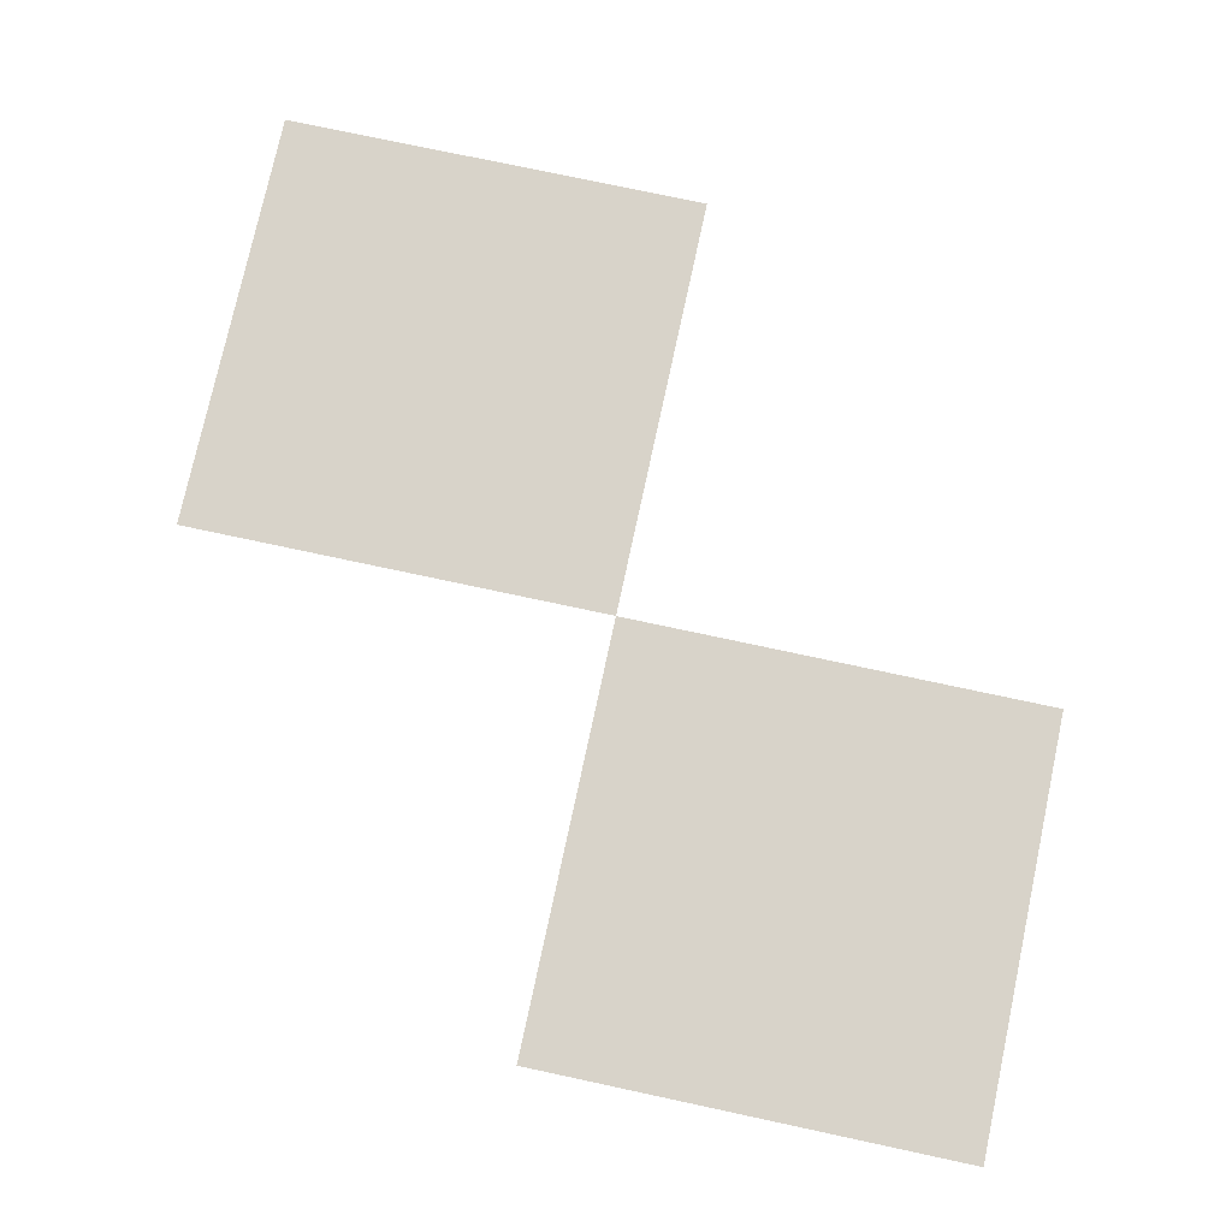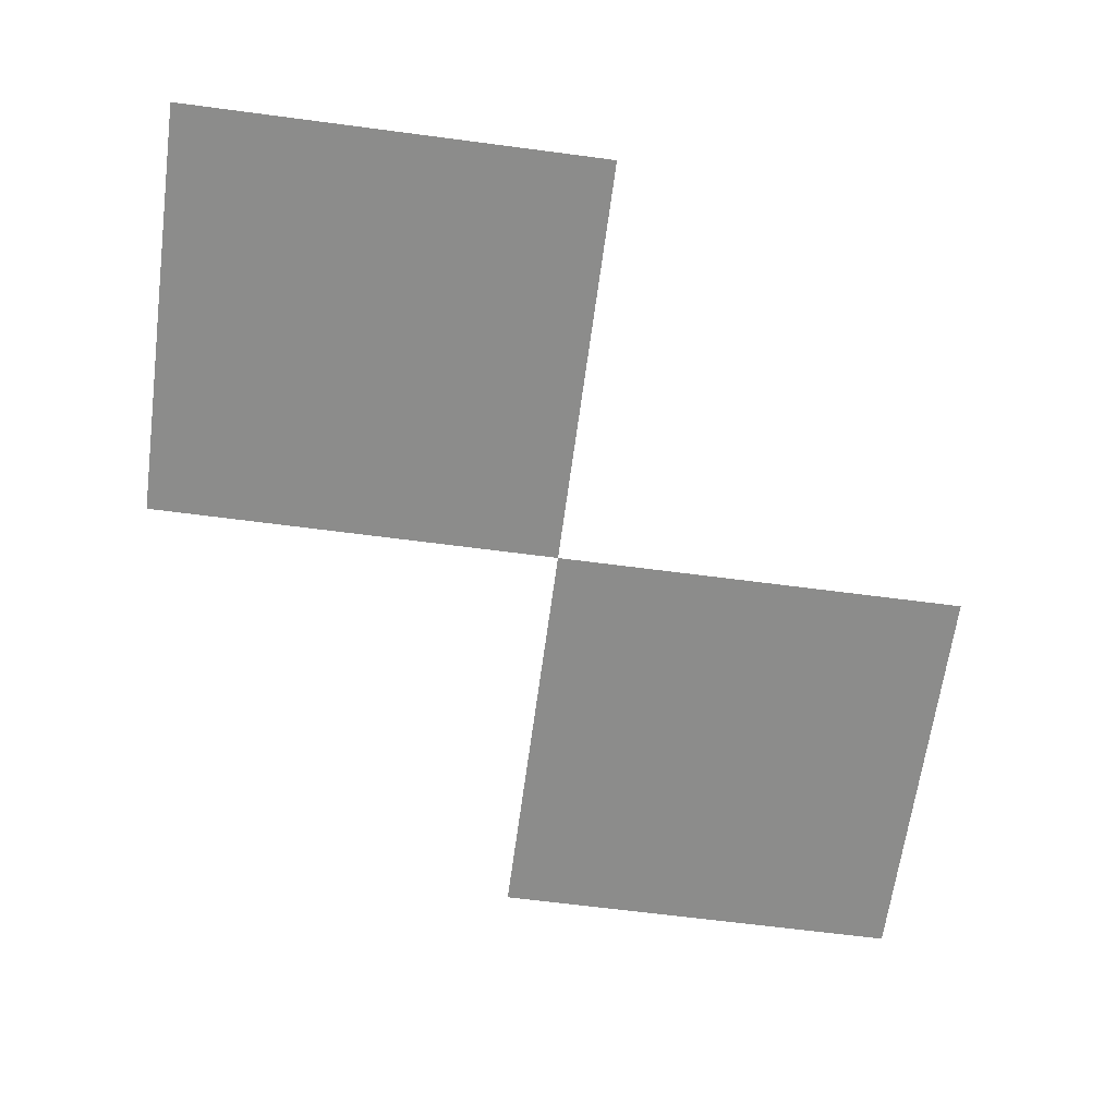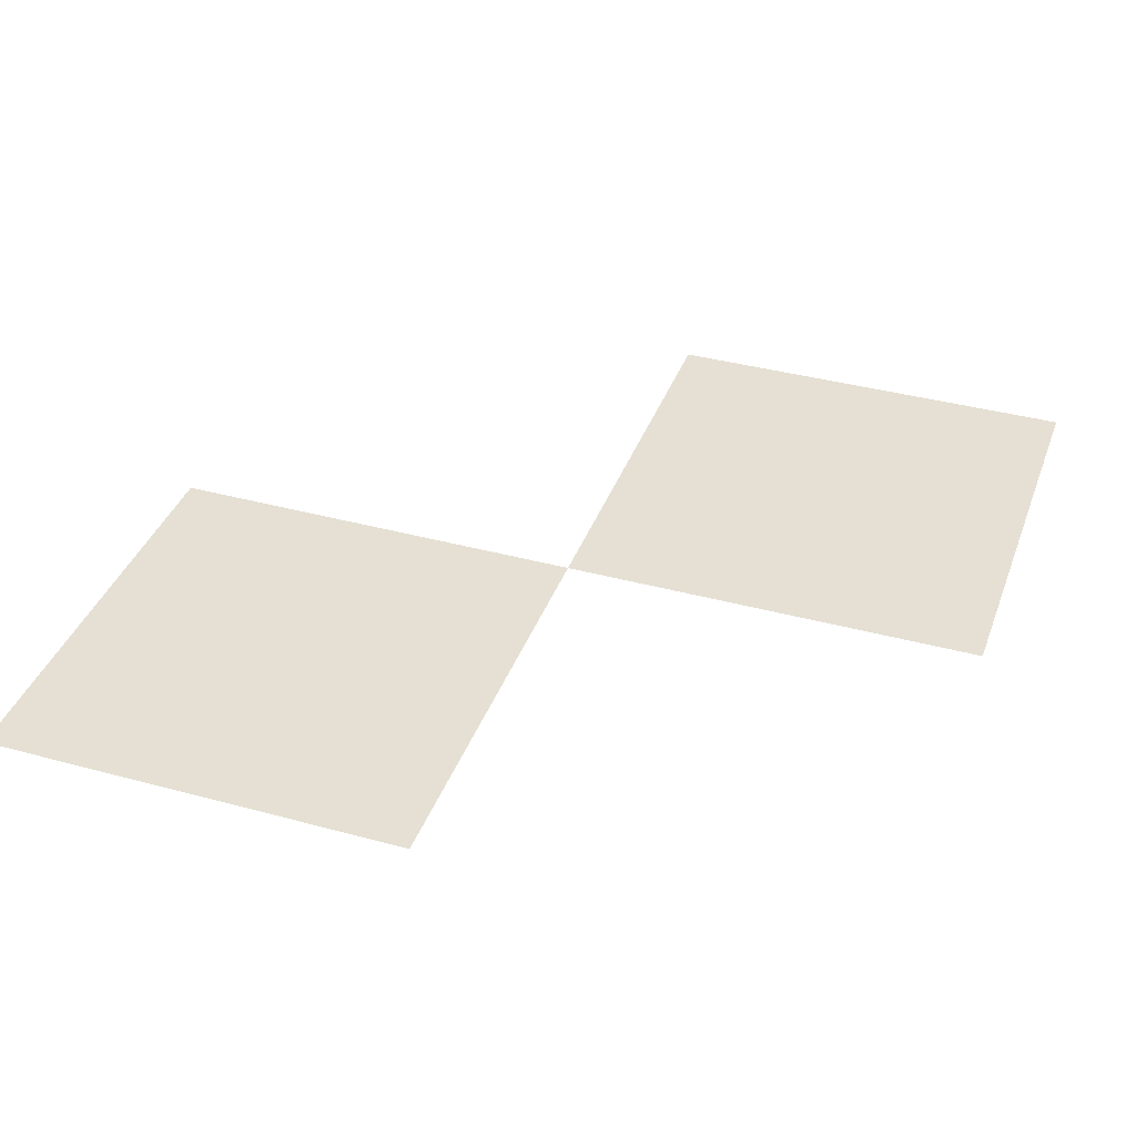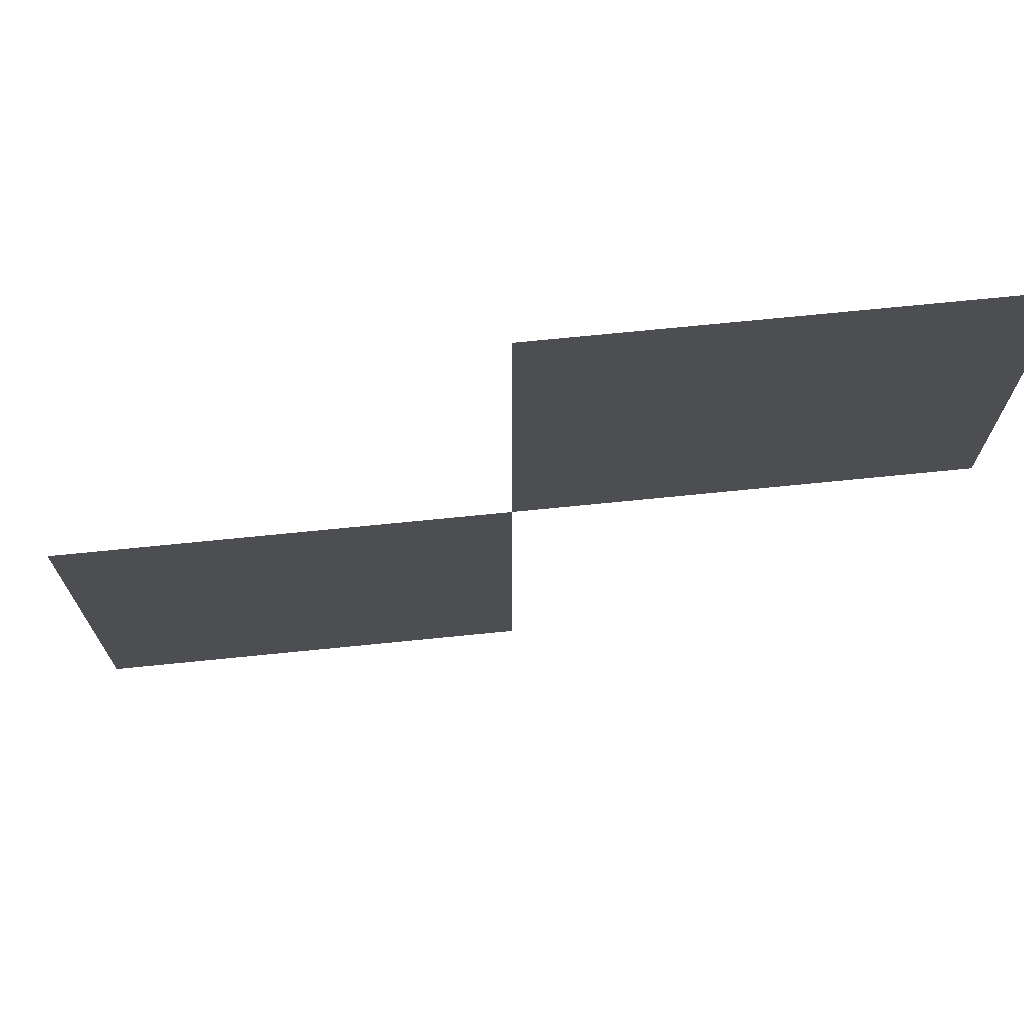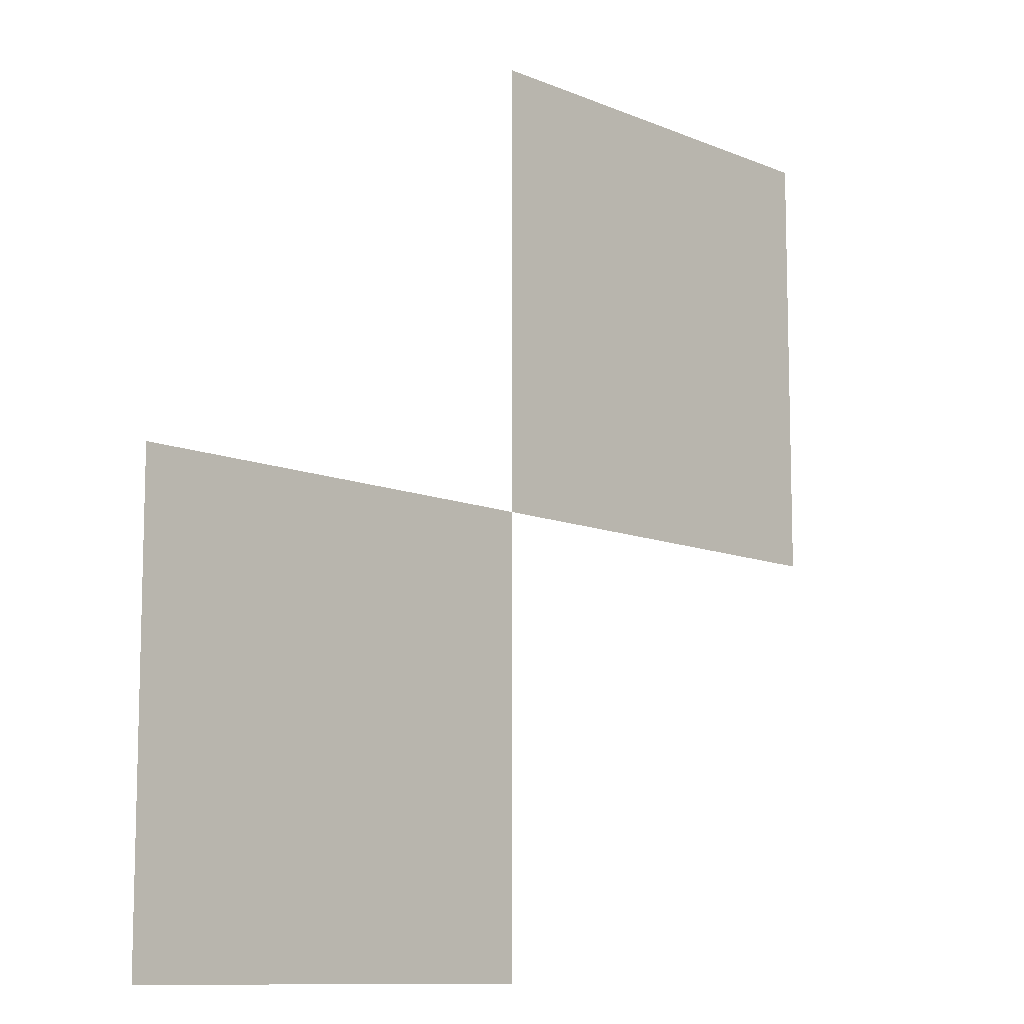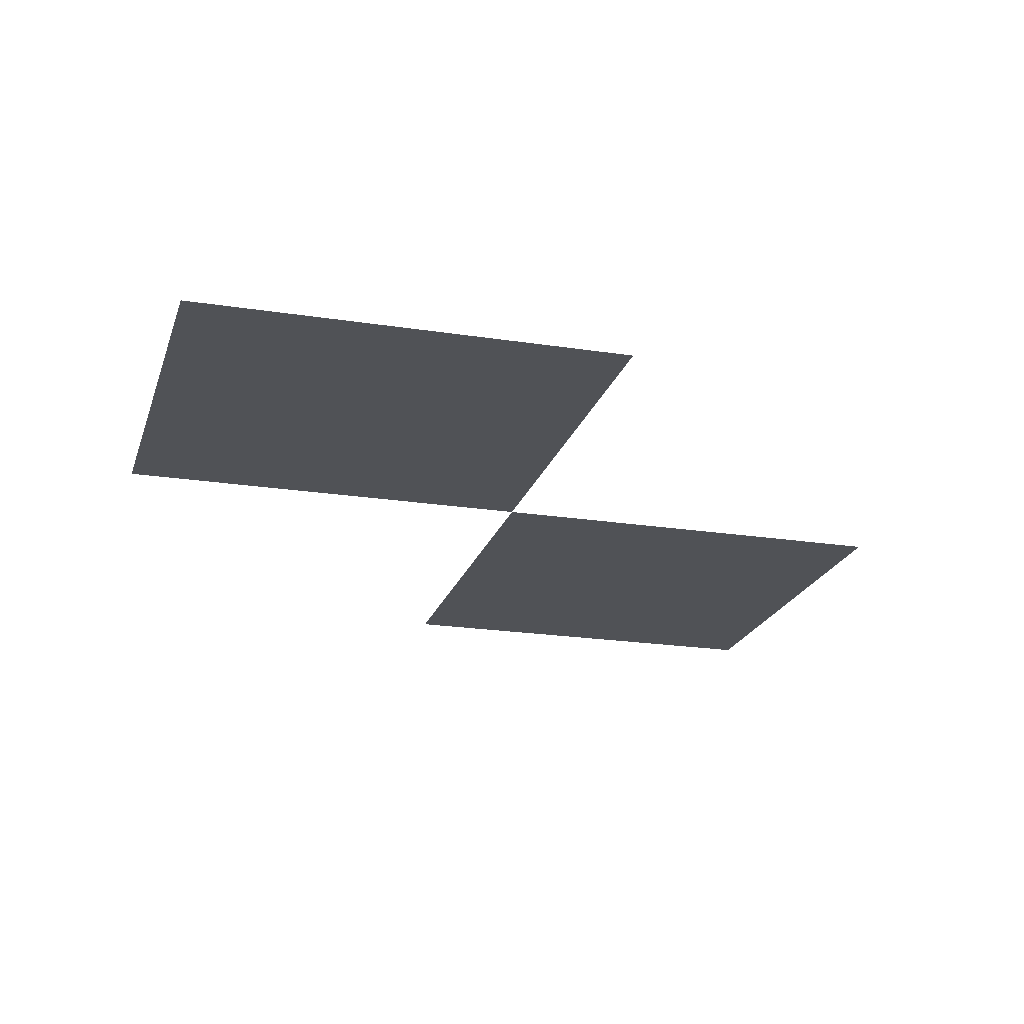
<metadata>
{"format":"obj","ext":"obj","renderer":"f3d","projection":"perspective","resolution":1024,"background":"white","views":[{"elev":76.0,"azim":12.1,"up":"+Z"},{"elev":-64.1,"azim":82.4,"up":"+Z"},{"elev":37.9,"azim":-70.9,"up":"+Z"},{"elev":72.5,"azim":174.3,"up":"+Y"},{"elev":-10.5,"azim":133.2,"up":"+Y"},{"elev":-21.1,"azim":74.4,"up":"+Z"}]}
</metadata>
<code>
v -1.5 -1 0
v -2 -1 0
v -2 -0.5 0
v -1.5 -0.5 0
v -1 -1.5 0
v -1.5 -1.5 0
v -1.5 -1 0
v -1 -1 0
g test_map_mesh_0008
f 1 2 3 4
f 5 6 7 8

</code>
